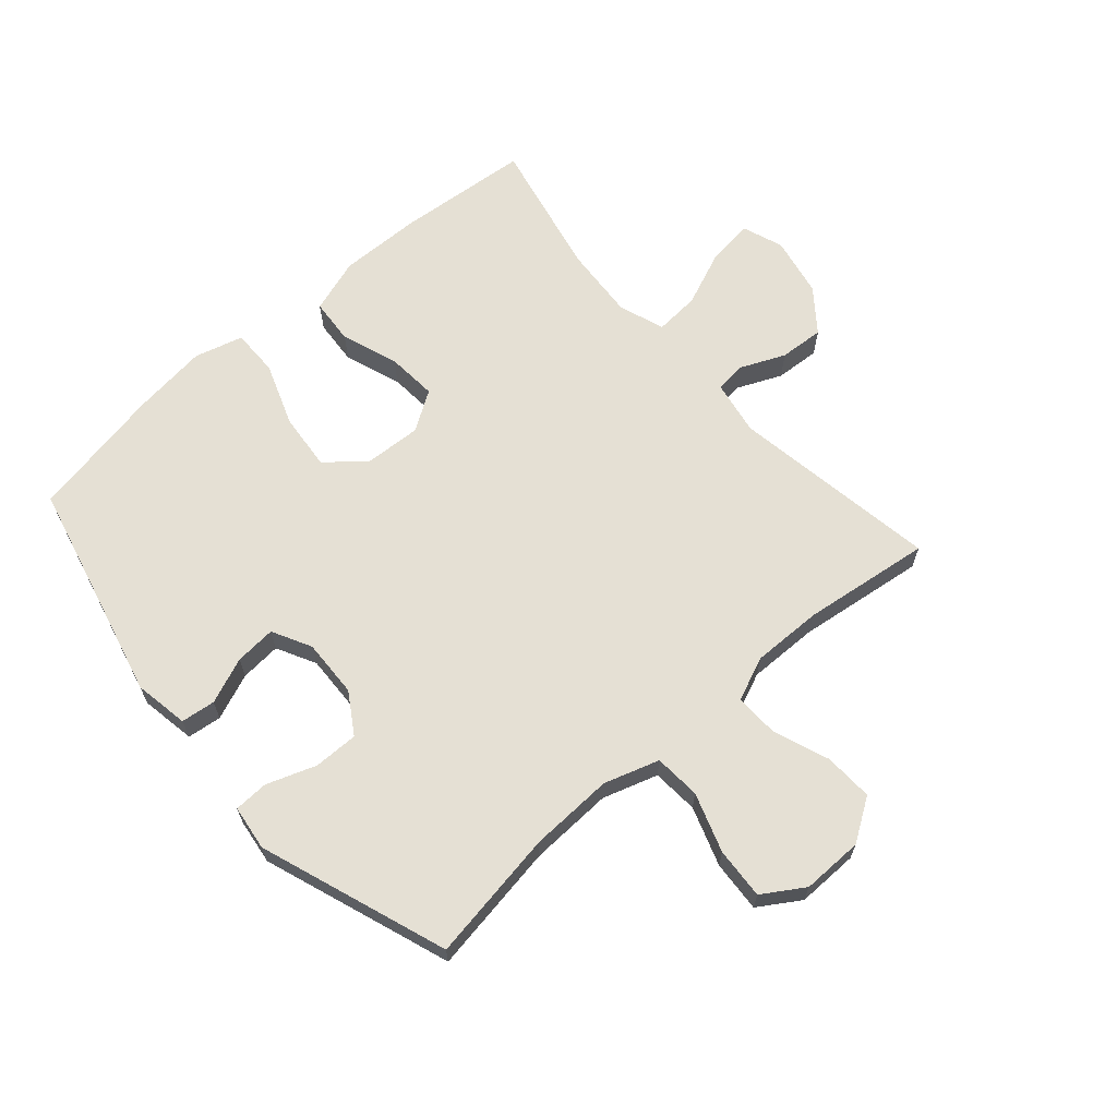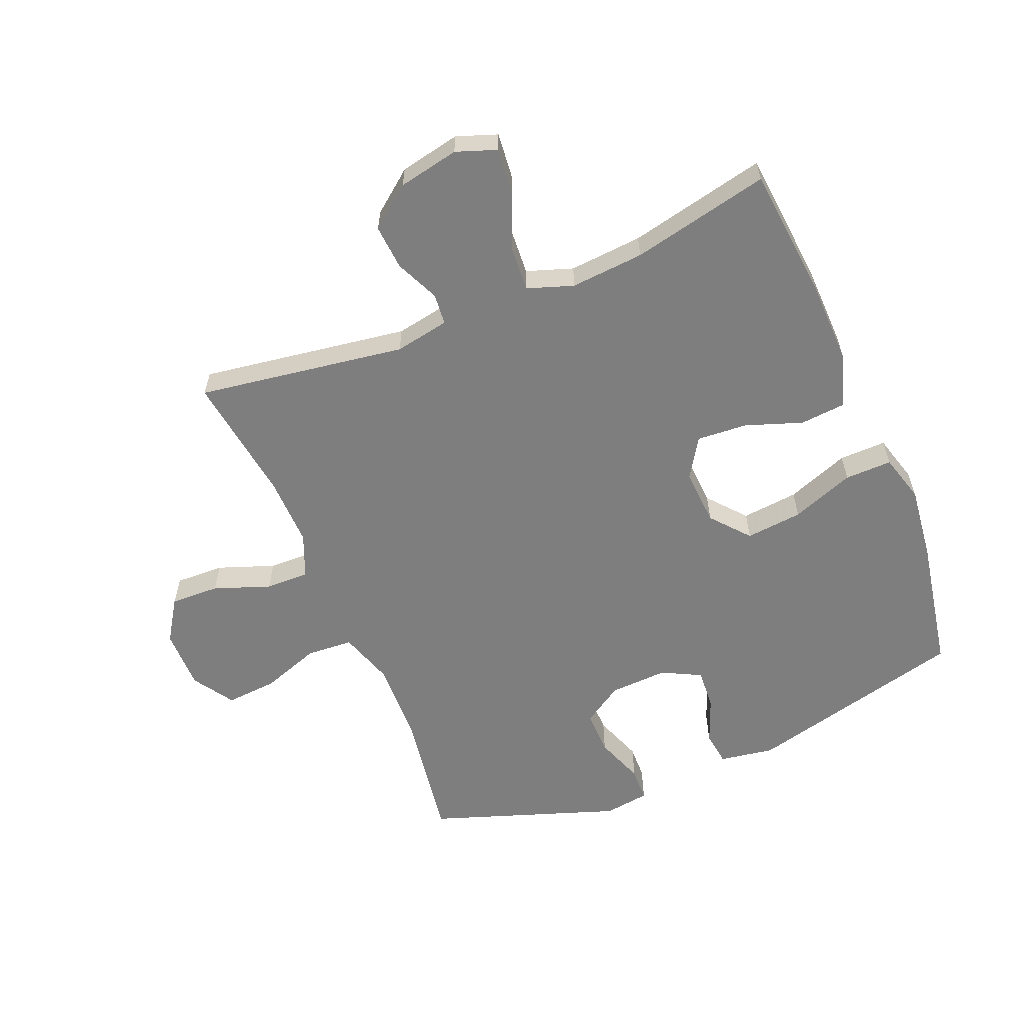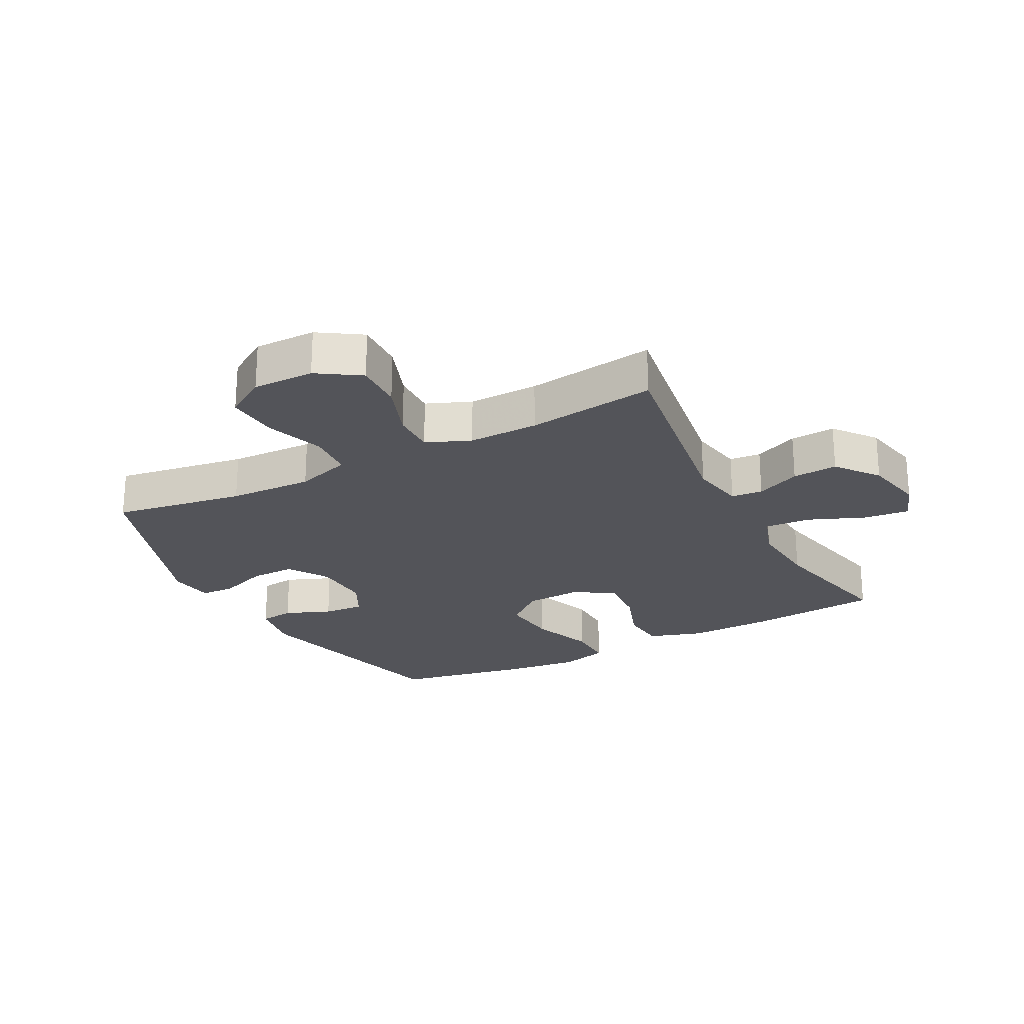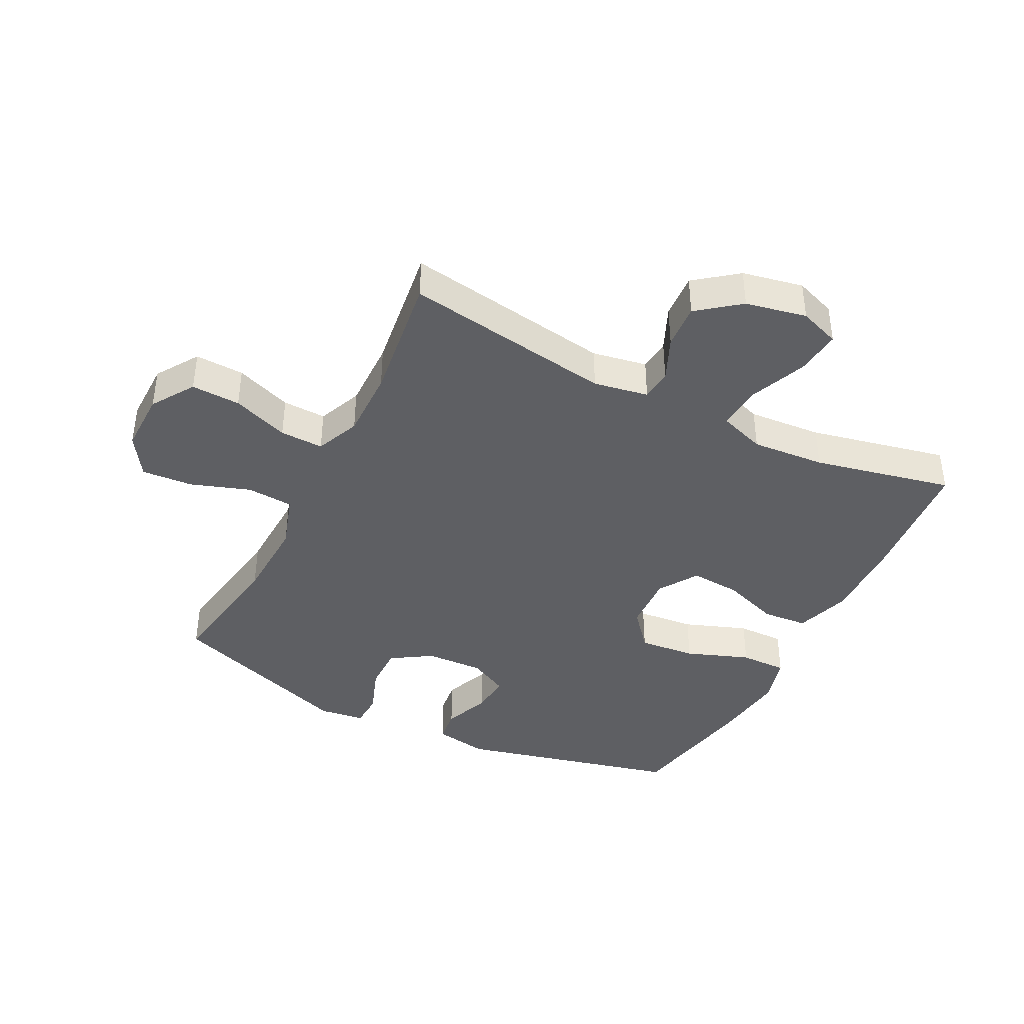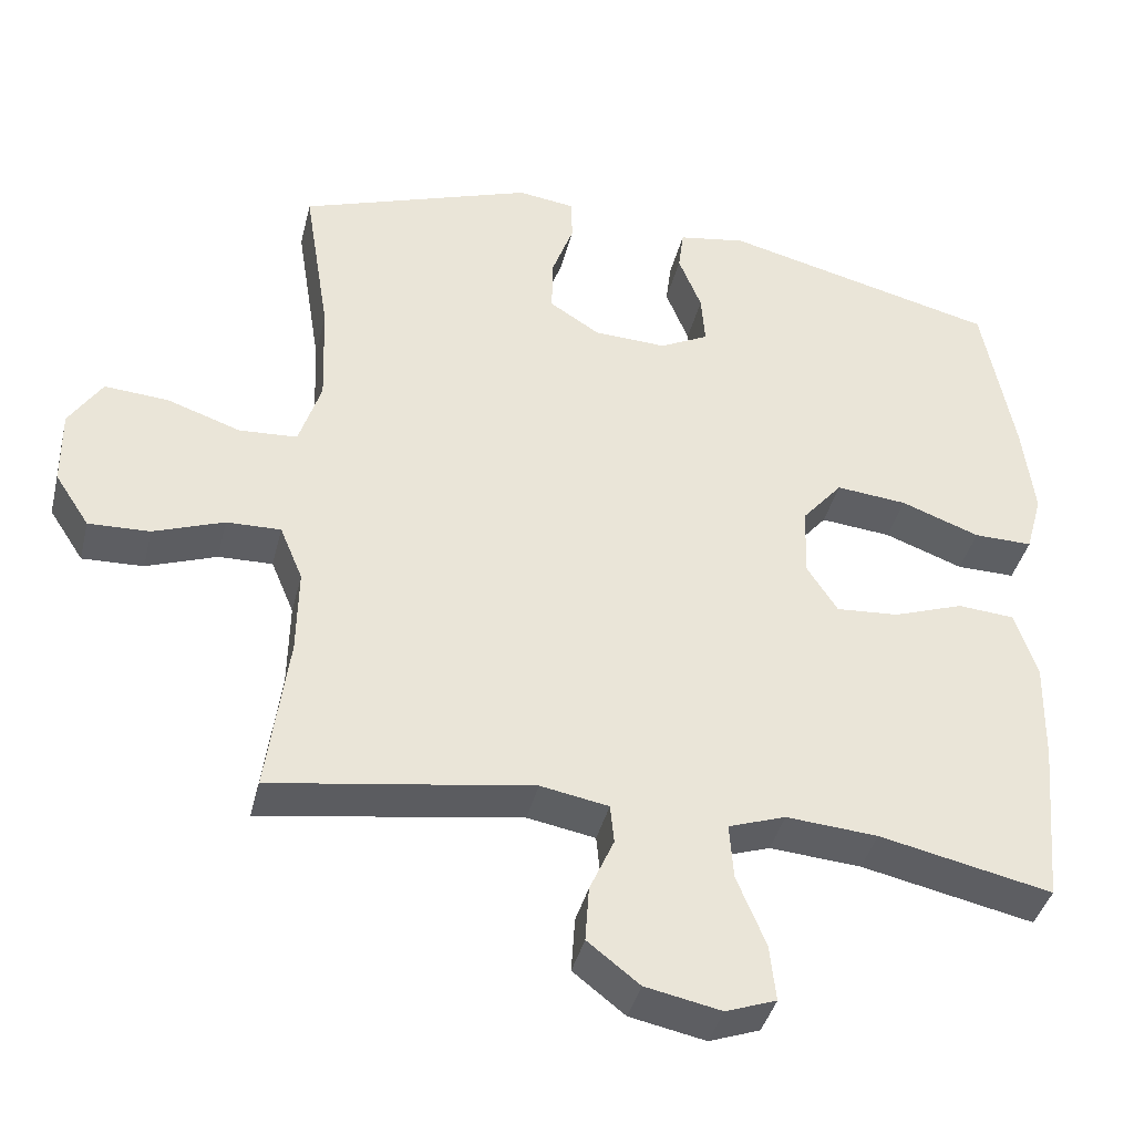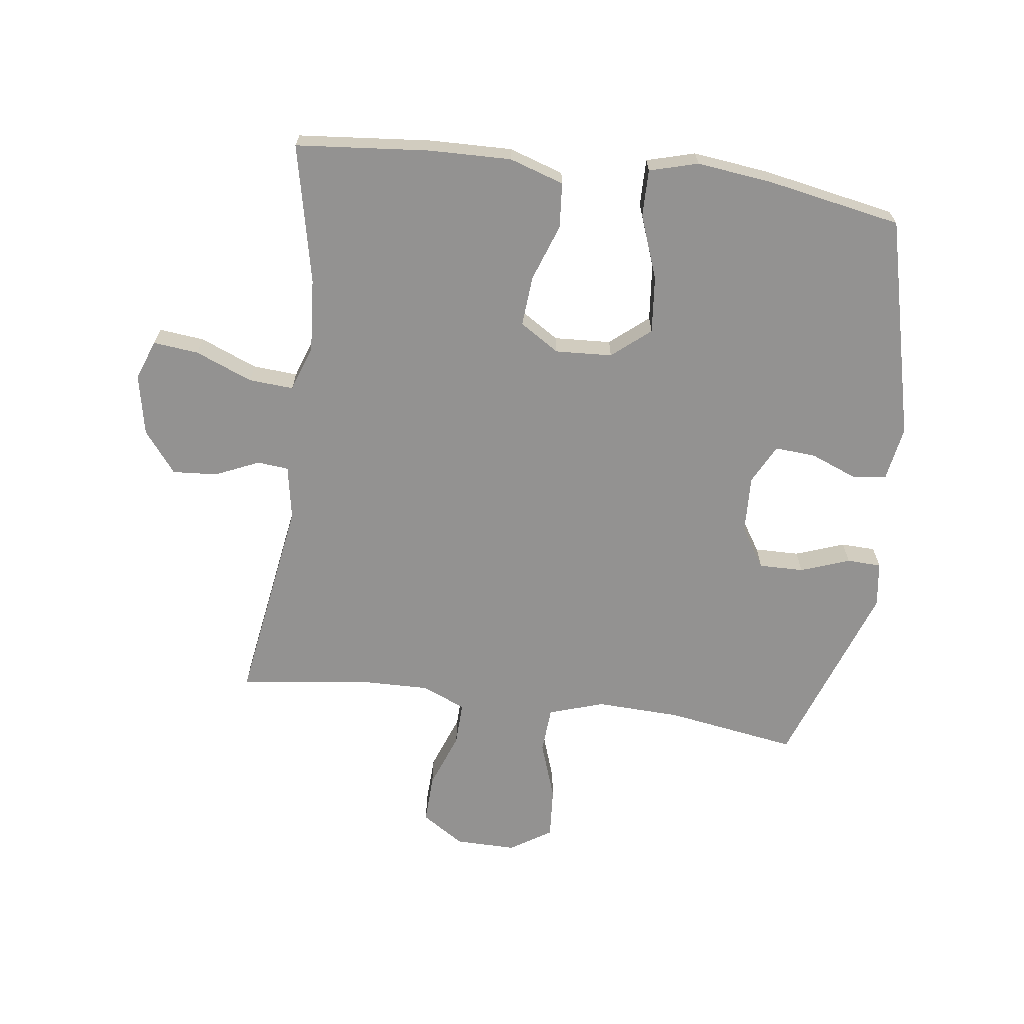
<metadata>
{"format":"obj","ext":"obj","renderer":"f3d","projection":"perspective","resolution":1024,"background":"white","views":[{"elev":65.3,"azim":48.6,"up":"+Y"},{"elev":-59.4,"azim":-157.3,"up":"+Y"},{"elev":-23.7,"azim":117.8,"up":"+Y"},{"elev":-40.6,"azim":153.1,"up":"+Y"},{"elev":-40.0,"azim":166.4,"up":"+Z"},{"elev":-66.5,"azim":-97.5,"up":"+Y"}]}
</metadata>
<code>
v -0.5 0.07 0.5
v -0.139 0.07 0.589
v -0.05 0.07 0.574
v -0.043 0.07 0.518
v -0.073 0.07 0.443
v -0.078 0.07 0.376
v -0.014 0.07 0.343
v 0.081 0.07 0.347
v 0.147 0.07 0.389
v 0.146 0.07 0.462
v 0.117 0.07 0.542
v 0.119 0.07 0.598
v 0.193 0.07 0.608
v 0.5 0.07 0.5
v 0.466 0.07 0.286
v 0.461 0.07 0.149
v 0.49 0.07 0.059
v 0.566 0.07 0.054
v 0.662 0.07 0.087
v 0.746 0.07 0.093
v 0.789 0.07 0.026
v 0.788 0.07 -0.074
v 0.743 0.07 -0.143
v 0.663 0.07 -0.14
v 0.571 0.07 -0.106
v 0.5 0.07 -0.104
v 0.47 0.07 -0.176
v 0.472 0.07 -0.29
v 0.5 0.07 -0.5
v 0.16 0.07 -0.447
v 0.071 0.07 -0.463
v 0.066 0.07 -0.514
v 0.098 0.07 -0.586
v 0.103 0.07 -0.659
v 0.035 0.07 -0.712
v -0.064 0.07 -0.732
v -0.13 0.07 -0.708
v -0.122 0.07 -0.634
v -0.084 0.07 -0.541
v -0.079 0.07 -0.468
v -0.154 0.07 -0.442
v -0.274 0.07 -0.451
v -0.5 0.07 -0.5
v -0.52 0.07 -0.282
v -0.523 0.07 -0.148
v -0.494 0.07 -0.059
v -0.42 0.07 -0.053
v -0.327 0.07 -0.086
v -0.245 0.07 -0.092
v -0.204 0.07 -0.028
v -0.209 0.07 0.065
v -0.261 0.07 0.127
v -0.354 0.07 0.118
v -0.457 0.07 0.08
v -0.534 0.07 0.079
v -0.556 0.07 0.158
v -0.541 0.07 0.282
v -0.5 0 0.5
v -0.139 0 0.589
v -0.05 0 0.574
v -0.043 0 0.518
v -0.073 0 0.443
v -0.078 0 0.376
v -0.014 0 0.343
v 0.081 0 0.347
v 0.147 0 0.389
v 0.146 0 0.462
v 0.117 0 0.542
v 0.119 0 0.598
v 0.193 0 0.608
v 0.5 0 0.5
v 0.466 0 0.286
v 0.461 0 0.149
v 0.49 0 0.059
v 0.566 0 0.054
v 0.662 0 0.087
v 0.746 0 0.093
v 0.789 0 0.026
v 0.788 0 -0.074
v 0.743 0 -0.143
v 0.663 0 -0.14
v 0.571 0 -0.106
v 0.5 0 -0.104
v 0.47 0 -0.176
v 0.472 0 -0.29
v 0.5 0 -0.5
v 0.16 0 -0.447
v 0.071 0 -0.463
v 0.066 0 -0.514
v 0.098 0 -0.586
v 0.103 0 -0.659
v 0.035 0 -0.712
v -0.064 0 -0.732
v -0.13 0 -0.708
v -0.122 0 -0.634
v -0.084 0 -0.541
v -0.079 0 -0.468
v -0.154 0 -0.442
v -0.274 0 -0.451
v -0.5 0 -0.5
v -0.52 0 -0.282
v -0.523 0 -0.148
v -0.494 0 -0.059
v -0.42 0 -0.053
v -0.327 0 -0.086
v -0.245 0 -0.092
v -0.204 0 -0.028
v -0.209 0 0.065
v -0.261 0 0.127
v -0.354 0 0.118
v -0.457 0 0.08
v -0.534 0 0.079
v -0.556 0 0.158
v -0.541 0 0.282
f 3 4 5
f 2 3 5
f 1 2 5
f 57 1 5
f 56 57 5
f 55 56 5
f 54 55 5
f 53 54 5
f 52 53 5 6
f 51 52 6 7
f 50 51 7 8
f 49 50 8 9
f 46 47 48
f 45 46 48
f 44 45 48
f 43 44 48
f 42 43 48
f 41 42 48 49
f 40 41 49 9
f 37 38 39
f 36 37 39
f 35 36 39
f 34 35 39
f 33 34 39
f 32 33 39
f 39 40 9
f 32 39 9
f 31 32 9
f 28 29 30
f 30 31 9
f 28 30 9
f 27 28 9
f 23 24 25
f 22 23 25
f 21 22 25
f 20 21 25
f 19 20 25
f 18 19 25
f 17 18 25 26
f 27 9 10
f 26 27 10
f 17 26 10
f 16 17 10
f 13 14 15
f 13 15 16
f 12 13 16
f 11 12 16
f 10 11 16
f 62 61 60
f 62 60 59
f 62 59 58
f 62 58 114
f 62 114 113
f 62 113 112
f 62 112 111
f 62 111 110
f 63 62 110 109
f 64 63 109 108
f 65 64 108 107
f 66 65 107 106
f 105 104 103
f 105 103 102
f 105 102 101
f 105 101 100
f 105 100 99
f 106 105 99 98
f 66 106 98 97
f 96 95 94
f 96 94 93
f 96 93 92
f 96 92 91
f 96 91 90
f 96 90 89
f 66 97 96
f 66 96 89
f 66 89 88
f 87 86 85
f 66 88 87
f 66 87 85
f 66 85 84
f 82 81 80
f 82 80 79
f 82 79 78
f 82 78 77
f 82 77 76
f 82 76 75
f 83 82 75 74
f 67 66 84
f 67 84 83
f 67 83 74
f 67 74 73
f 72 71 70
f 73 72 70
f 73 70 69
f 73 69 68
f 73 68 67
f 1 58 59 2
f 2 59 60 3
f 3 60 61 4
f 4 61 62 5
f 5 62 63 6
f 6 63 64 7
f 7 64 65 8
f 8 65 66 9
f 9 66 67 10
f 10 67 68 11
f 11 68 69 12
f 12 69 70 13
f 13 70 71 14
f 14 71 72 15
f 15 72 73 16
f 16 73 74 17
f 17 74 75 18
f 18 75 76 19
f 19 76 77 20
f 20 77 78 21
f 21 78 79 22
f 22 79 80 23
f 23 80 81 24
f 24 81 82 25
f 25 82 83 26
f 26 83 84 27
f 27 84 85 28
f 28 85 86 29
f 29 86 87 30
f 30 87 88 31
f 31 88 89 32
f 32 89 90 33
f 33 90 91 34
f 34 91 92 35
f 35 92 93 36
f 36 93 94 37
f 37 94 95 38
f 38 95 96 39
f 39 96 97 40
f 40 97 98 41
f 41 98 99 42
f 42 99 100 43
f 43 100 101 44
f 44 101 102 45
f 45 102 103 46
f 46 103 104 47
f 47 104 105 48
f 48 105 106 49
f 49 106 107 50
f 50 107 108 51
f 51 108 109 52
f 52 109 110 53
f 53 110 111 54
f 54 111 112 55
f 55 112 113 56
f 56 113 114 57
f 57 114 58 1

</code>
